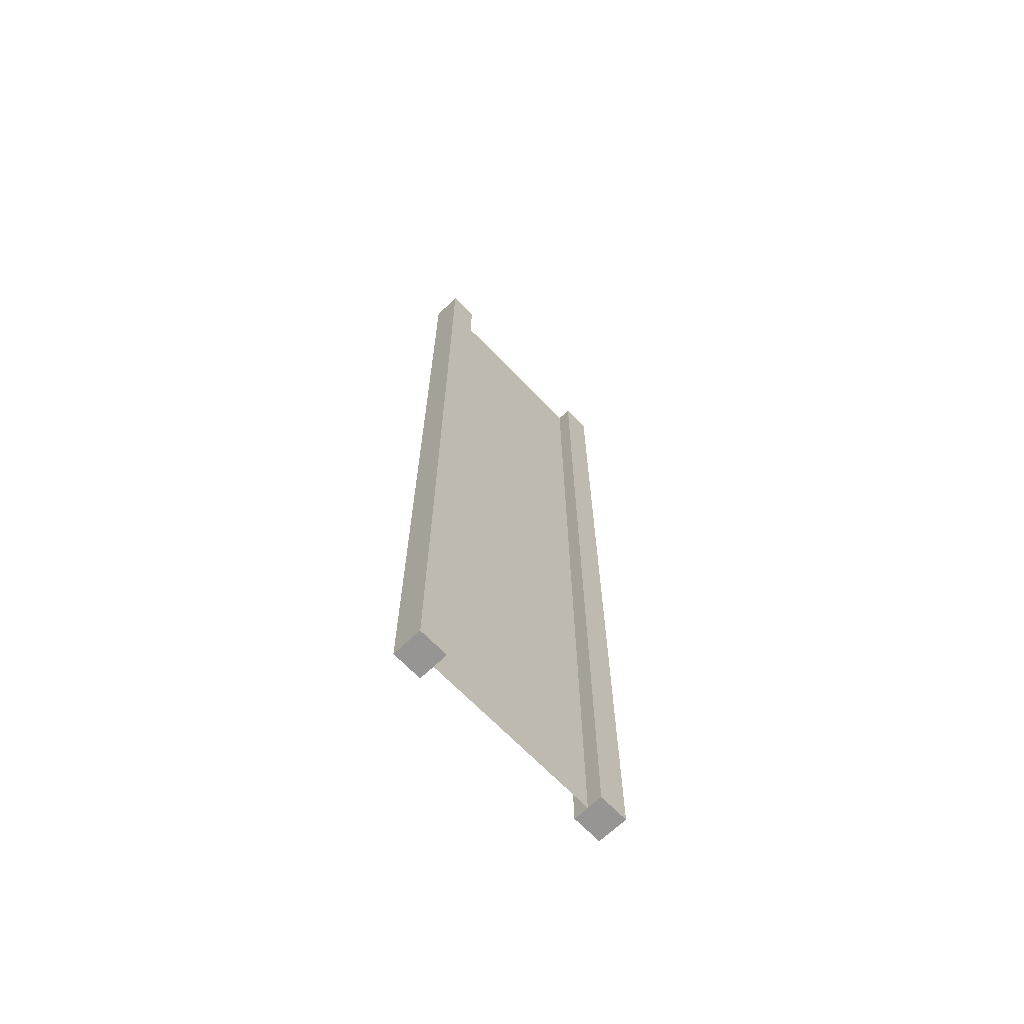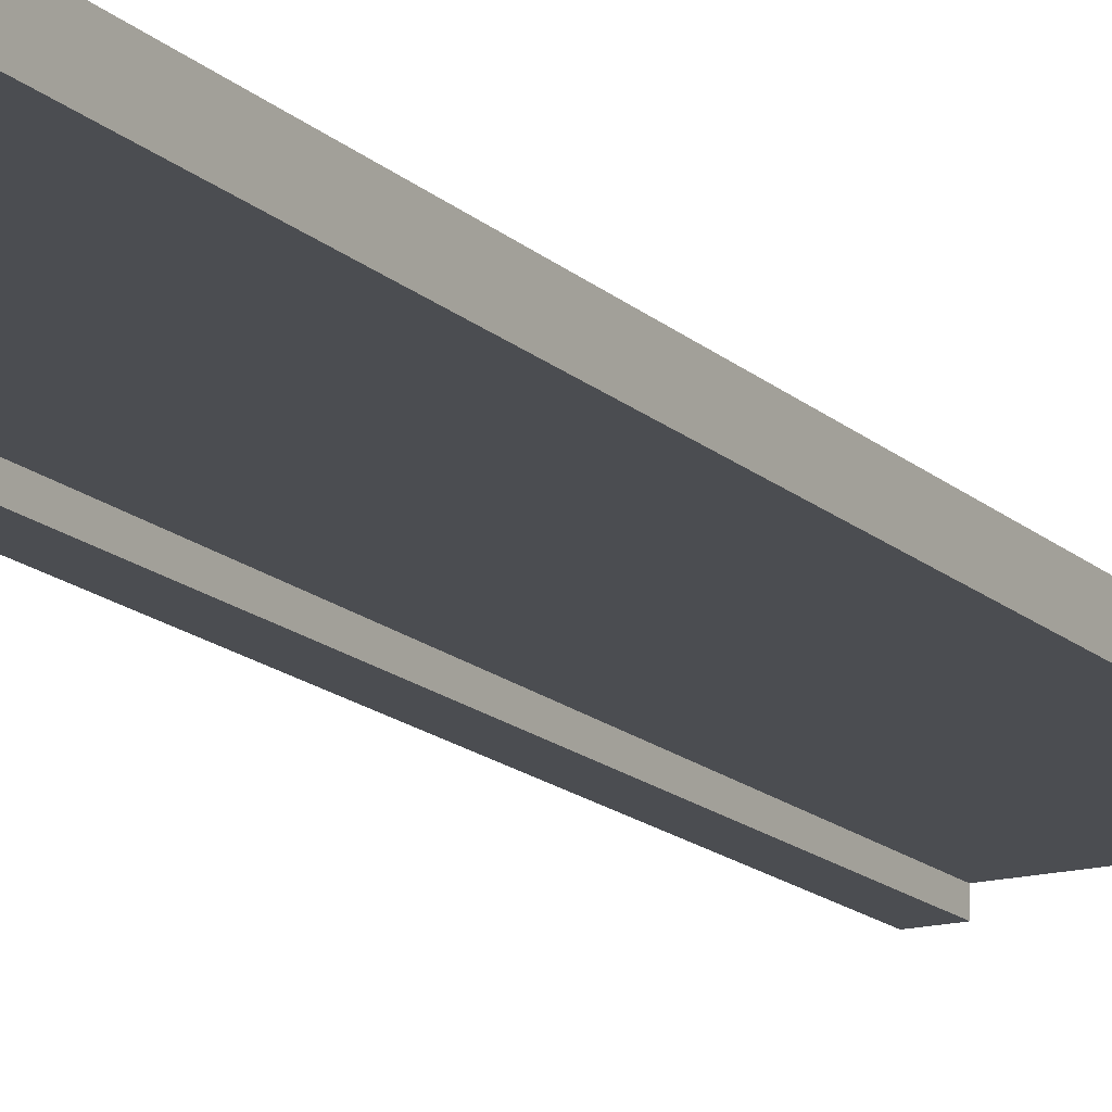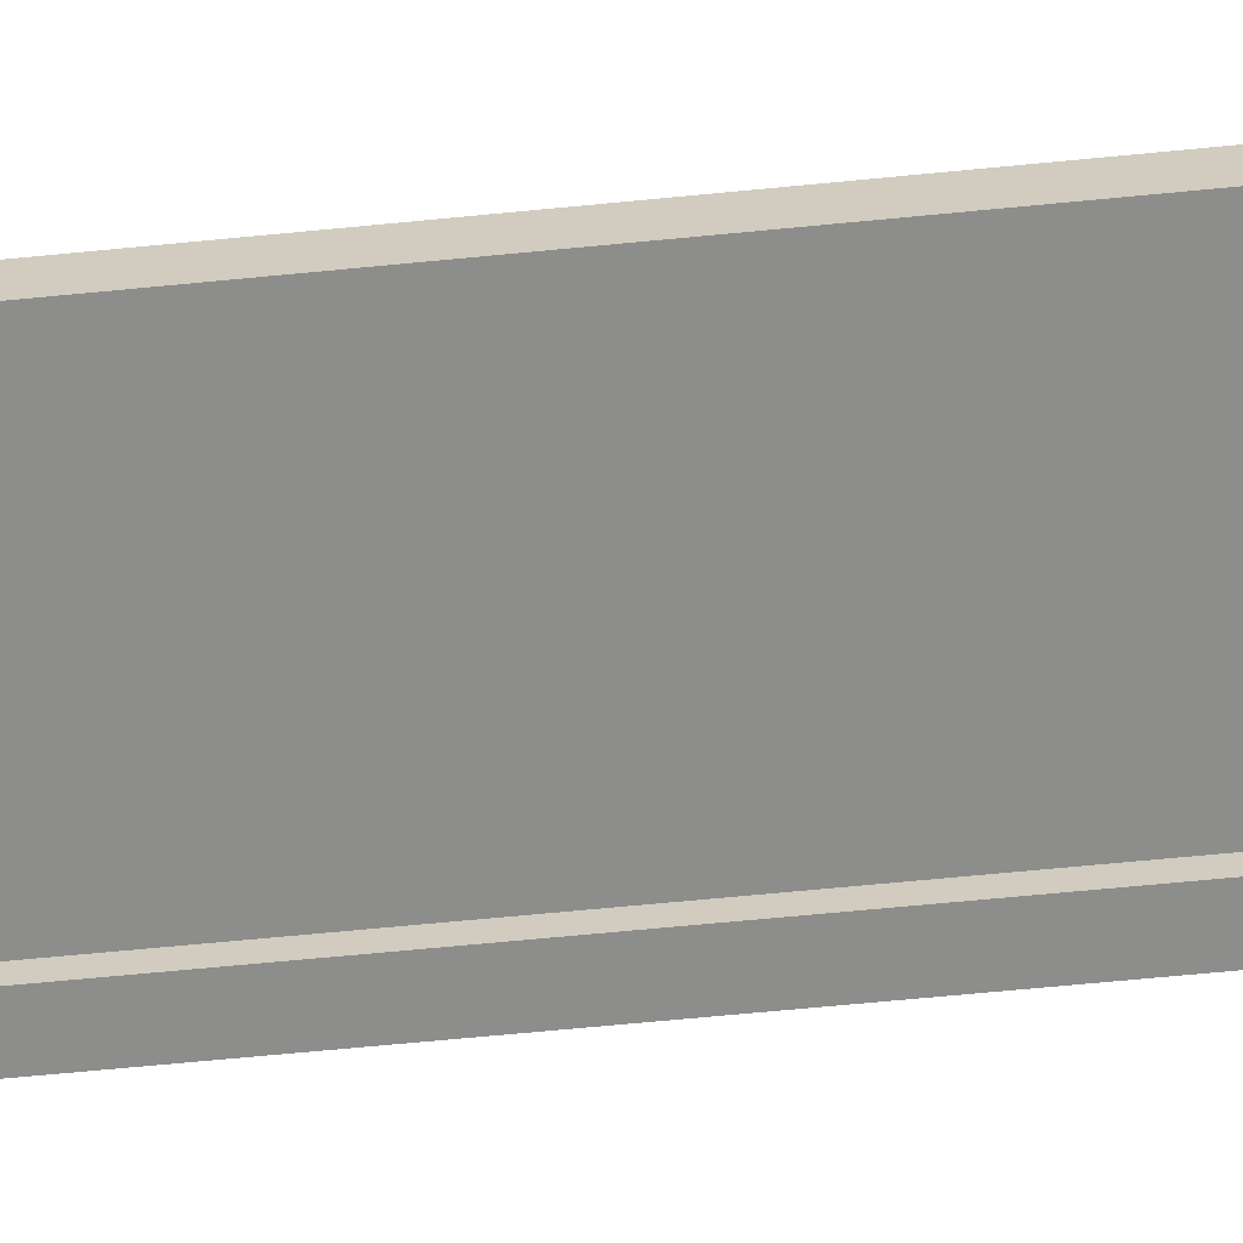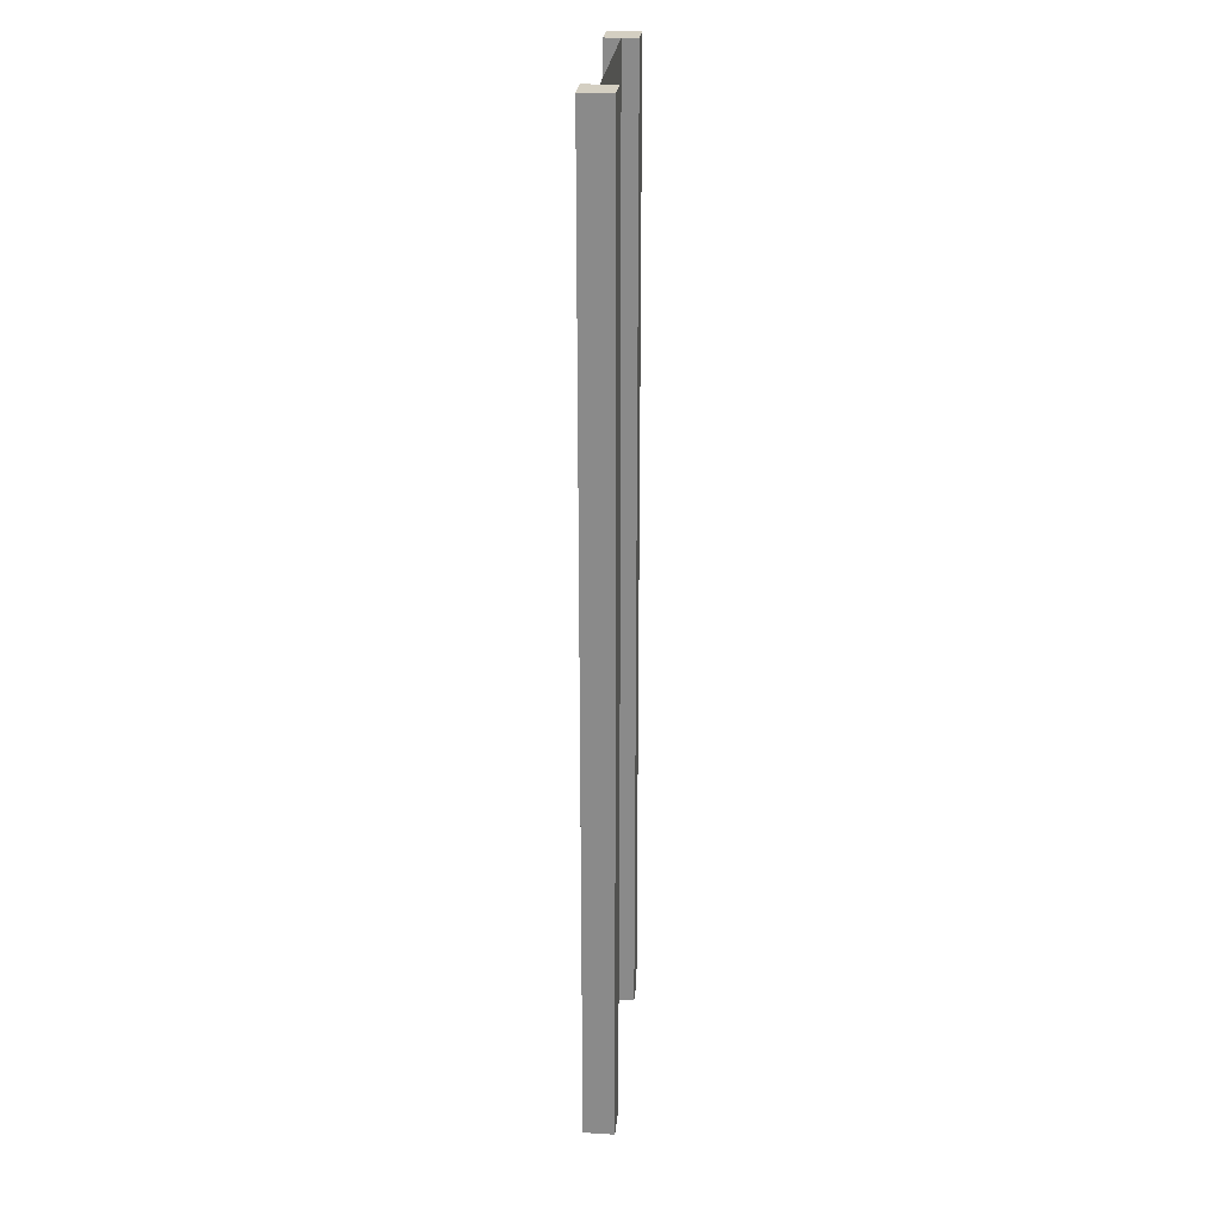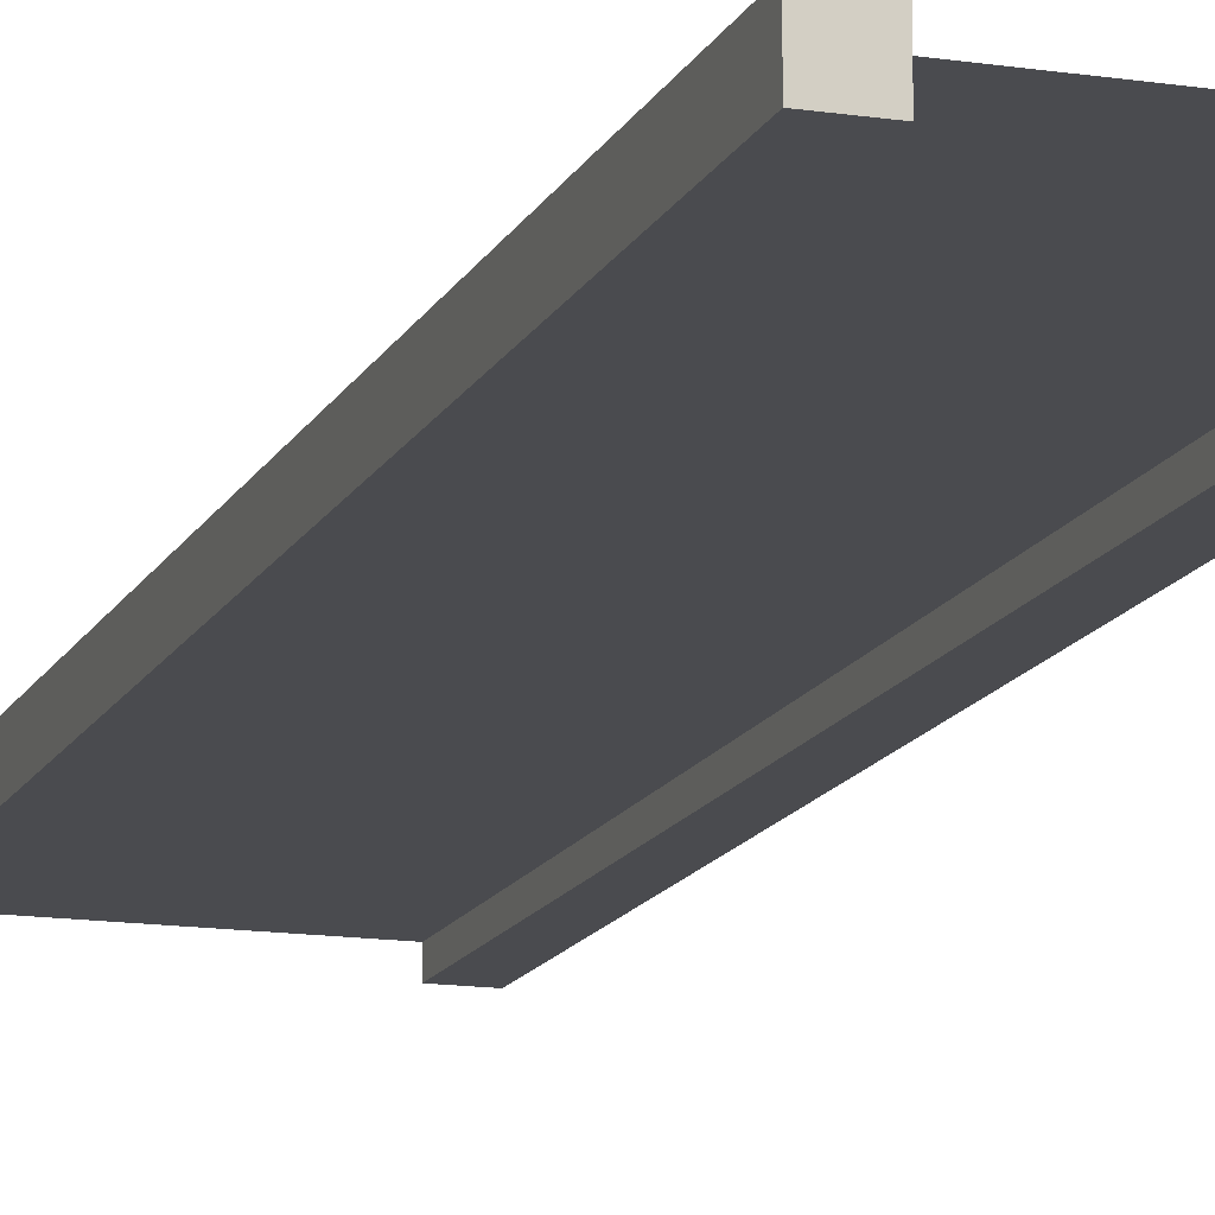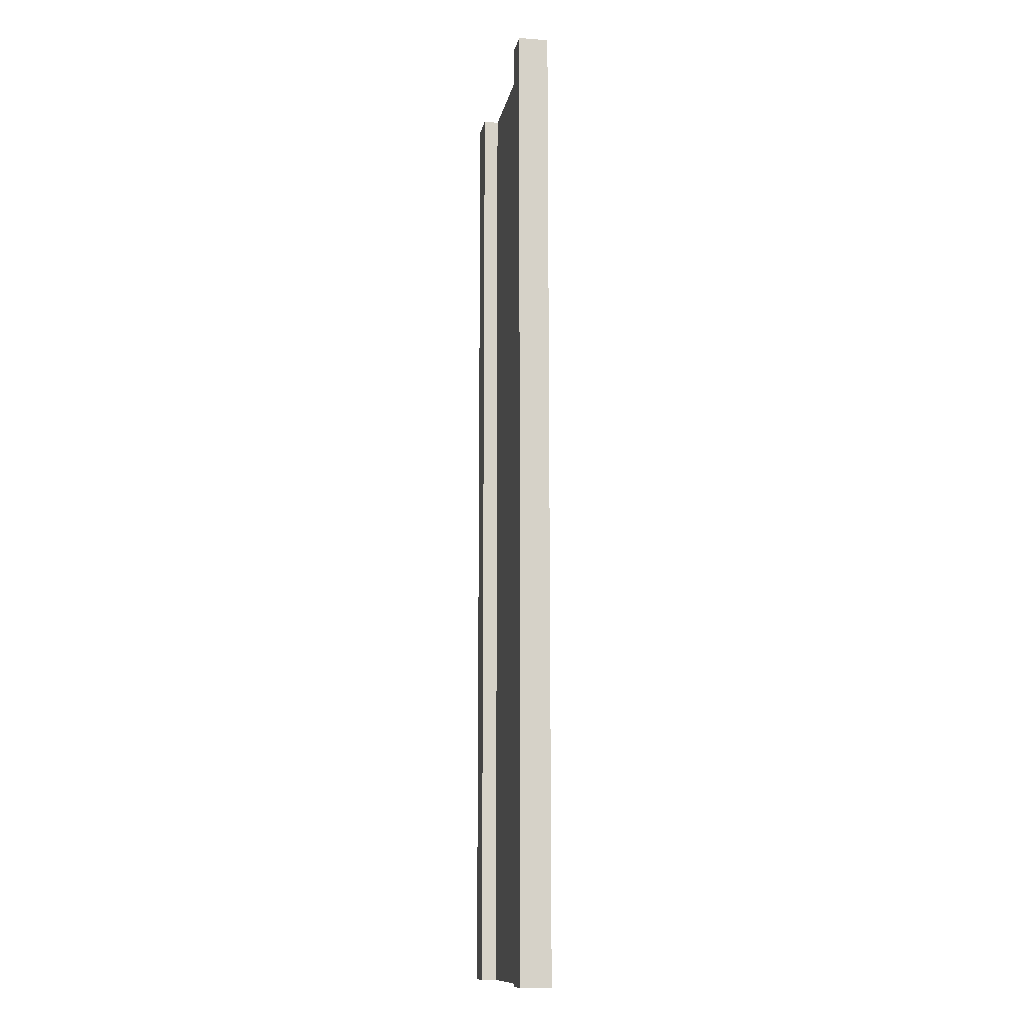
<metadata>
{"format":"obj","ext":"obj","renderer":"f3d","projection":"perspective","resolution":1024,"background":"white","views":[{"elev":-67.6,"azim":133.8,"up":"+Y"},{"elev":-15.9,"azim":-150.3,"up":"+Z"},{"elev":-64.5,"azim":95.7,"up":"+Z"},{"elev":25.6,"azim":95.4,"up":"+Y"},{"elev":-14.3,"azim":-18.4,"up":"+Z"},{"elev":-12.4,"azim":79.3,"up":"+Y"}]}
</metadata>
<code>
v 0.75 -3 0.25
v 1 -3 0.25
v 0.75 5 0.25
v 1 5 0.25
v 1 -3 0.25
v 1 -3 -2.384e-07
v 1 5 0.25
v 1 5 -7.154e-07
v 1 -3 -2.384e-07
v 0.75 -3 -1.49e-07
v 1 5 -7.154e-07
v 0.75 5 -5.068e-07
v -1 -3 4.768e-07
v -1 -3 0.25
v -1 5 9.535e-07
v -1 5 0.25
v 0.75 5 0.25
v 1 5 0.25
v 0.75 5 -5.068e-07
v 1 5 -7.154e-07
v 0.75 -3 -1.49e-07
v 1 -3 -2.384e-07
v 0.75 -3 0.25
v 1 -3 0.25
v -0.75 -3 3.874e-07
v -0.75 -3 0.25
v -1 -3 4.768e-07
v -1 -3 0.25
v -0.75 5 7.449e-07
v -0.75 -3 3.874e-07
v -1 5 9.535e-07
v -1 -3 4.768e-07
v -0.75 -3 0.25
v -0.75 5 0.25
v -1 -3 0.25
v -1 5 0.25
v -0.75 5 0.25
v -0.75 5 7.449e-07
v -1 5 0.25
v -1 5 9.535e-07
v 0.75 -3 0.25
v 0.75 5 0.25
v 0.75 -3 -1.49e-07
v 0.75 5 -5.068e-07
v -0.75 5 0.25
v -0.75 -3 0.25
v -0.75 5 7.449e-07
v -0.75 -3 3.874e-07
v 0.75 -3 0.125
v 0.75 5 0.125
v -0.75 -3 0.125
v -0.75 5 0.125
g submesh0
f 1 2 3
f 2 4 3
f 5 6 7
f 6 8 7
f 9 10 11
f 10 12 11
f 13 14 15
f 14 16 15
f 17 18 19
f 18 20 19
f 21 22 23
f 22 24 23
f 25 26 27
f 26 28 27
f 29 30 31
f 30 32 31
f 33 34 35
f 34 36 35
f 37 38 39
f 38 40 39
f 41 42 43
f 42 44 43
f 45 46 47
f 46 48 47
g submesh1
f 49 50 51
f 50 52 51

</code>
